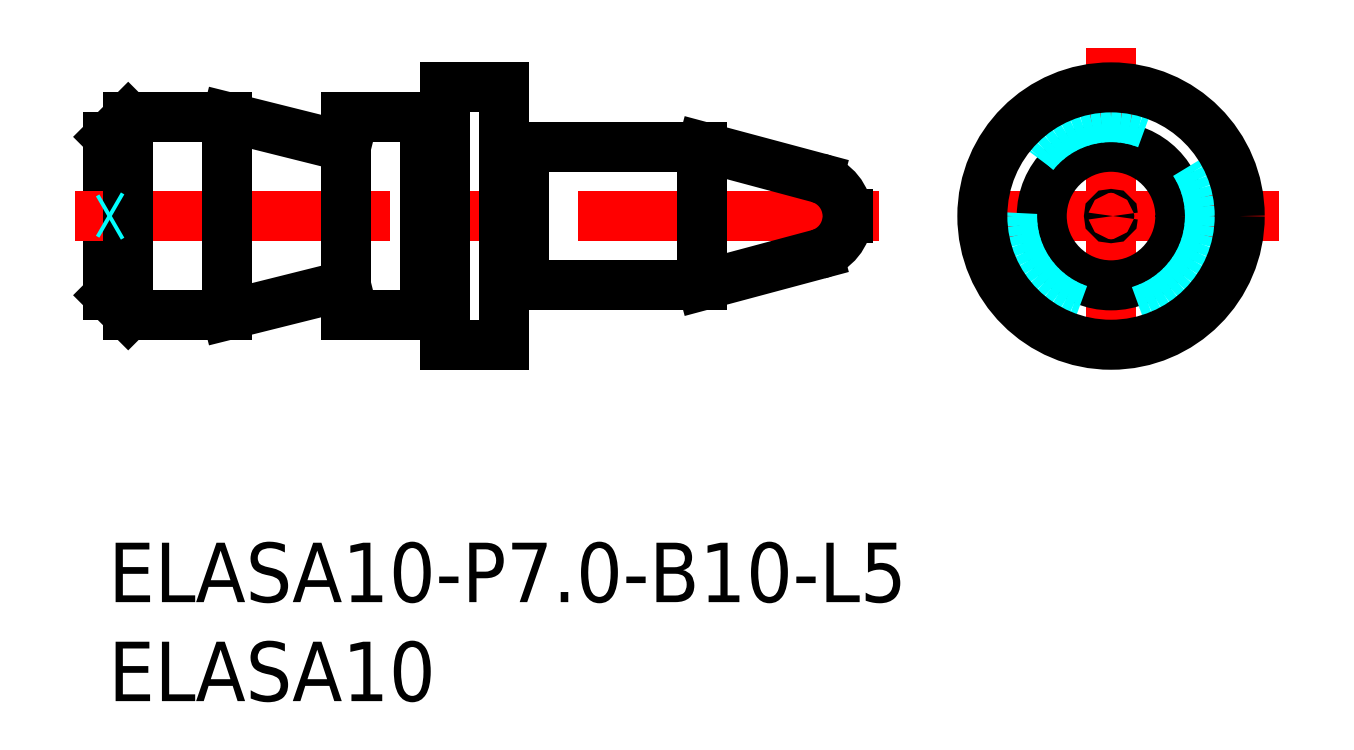
<metadata>
{"format":"dxf","ext":"dxf","renderer":"ezdxf+matplotlib","layout":"modelspace","background":"white","min_lineweight":24,"dpi":150}
</metadata>
<code>
0
SECTION
2
ENTITIES
0
LINE
8
MSM_CONTINUOUS
10
1.3e-15
20
20.5
30
0
11
8e-16
21
12.5
31
0
0
INSERT
8
MSM_CONTINUOUS
2
*U22
10
0
20
0
30
0
0
INSERT
8
MSM_CONTINUOUS
2
*U23
10
0
20
0
30
0
0
LINE
8
MSM_CENTER
10
-1.677
20
16.5
30
0
11
38.91
21
16.5
31
0
0
LINE
8
MSM_CONTINUOUS
10
1
20
21.5
30
0
11
6
21
21.5
31
0
0
LINE
8
MSM_CONTINUOUS
10
6
20
21.5
30
0
11
6
21
11.5
31
0
0
LINE
8
MSM_CONTINUOUS
10
12
20
21.5
30
0
11
12
21
11.5
31
0
0
LINE
8
MSM_CONTINUOUS
10
6
20
21.5
30
0
11
12
21
20
31
0
0
LINE
8
MSM_CONTINUOUS
10
16
20
21.5
30
0
11
12
21
21.5
31
0
0
LINE
8
MSM_CONTINUOUS
10
17
20
23
30
0
11
17
21
10
31
0
0
LINE
8
MSM_CONTINUOUS
10
17
20
23
30
0
11
20
21
23
31
0
0
LINE
8
MSM_CONTINUOUS
10
20
20
23
30
0
11
20
21
10
31
0
0
LINE
8
MSM_CONTINUOUS
10
30
20
20
30
0
11
21
21
20
31
0
0
LINE
8
MSM_CONTINUOUS
10
30
20
20
30
0
11
30
21
13
31
0
0
LINE
8
MSM_CONTINUOUS
10
30
20
20
30
0
11
35.85
21
18.43
31
0
0
LINE
8
MSM_CONTINUOUS
10
1
20
11.5
30
0
11
6
21
11.5
31
0
0
LINE
8
MSM_CONTINUOUS
10
6
20
11.5
30
0
11
12
21
13
31
0
0
LINE
8
MSM_CONTINUOUS
10
16
20
11.5
30
0
11
12
21
11.5
31
0
0
LINE
8
MSM_CONTINUOUS
10
17
20
10
30
0
11
20
21
10
31
0
0
LINE
8
MSM_CONTINUOUS
10
30
20
13
30
0
11
21
21
13
31
0
0
LINE
8
MSM_CONTINUOUS
10
30
20
13
30
0
11
35.85
21
14.57
31
0
0
LINE
8
MSM_CONTINUOUS
10
16
20
21.5
30
0
11
16
21
11.5
31
0
0
ARC
8
MSM_CONTINUOUS
10
16.8
20
21.68
30
0
40
0.2
50
270
51
0
0
LINE
8
MSM_CONTINUOUS
10
16.1
20
21.48
30
0
11
16.8
21
21.48
31
0
0
ARC
8
MSM_CONTINUOUS
10
16.1
20
21.68
30
0
40
0.2
50
241
51
270
0
LINE
8
MSM_CONTINUOUS
10
21
20
20
30
0
11
21
21
13
31
0
0
LINE
8
MSM_CONTINUOUS
10
20.2
20
19.98
30
0
11
20.9
21
19.98
31
0
0
ARC
8
MSM_CONTINUOUS
10
20.2
20
20.18
30
0
40
0.2
50
180
51
270
0
ARC
8
MSM_CONTINUOUS
10
20.9
20
20.18
30
0
40
0.2
50
270
51
299
0
ARC
8
MSM_CONTINUOUS
10
16.8
20
11.32
30
0
40
0.2
50
0
51
90
0
LINE
8
MSM_CONTINUOUS
10
16.1
20
11.53
30
0
11
16.8
21
11.53
31
0
0
ARC
8
MSM_CONTINUOUS
10
16.1
20
11.32
30
0
40
0.2
50
90
51
119
0
LINE
8
MSM_CONTINUOUS
10
20.2
20
13.03
30
0
11
20.9
21
13.03
31
0
0
ARC
8
MSM_CONTINUOUS
10
20.2
20
12.82
30
0
40
0.2
50
90
51
180
0
ARC
8
MSM_CONTINUOUS
10
20.9
20
12.82
30
0
40
0.2
50
61.04
51
90
0
LINE
8
MSM_CONTINUOUS
10
1
20
21.5
30
0
11
1.3e-15
21
20.5
31
0
0
LINE
8
MSM_CONTINUOUS
10
8e-16
20
12.5
30
0
11
1
21
11.5
31
0
0
LINE
8
MSM_CONTINUOUS
10
1
20
21.5
30
0
11
1
21
11.5
31
0
0
LINE
8
MSM_DASHED
10
0.1732
20
16.5
30
0
11
6e-16
21
16.6
31
0
0
LINE
8
MSM_DASHED
10
0.1732
20
16.5
30
0
11
6e-16
21
16.4
31
0
0
LINE
8
MSM_DASHED
10
37.16
20
16.5
30
0
11
37.33
21
16.6
31
0
0
LINE
8
MSM_DASHED
10
37.16
20
16.5
30
0
11
37.33
21
16.4
31
0
0
LINE
8
MSM_CENTER
10
59.14
20
16.5
30
0
11
42.14
21
16.5
31
0
0
LINE
8
MSM_CENTER
10
50.64
20
25
30
0
11
50.64
21
7.998
31
0
0
CIRCLE
8
MSM_CONTINUOUS
10
50.64
20
16.5
30
0
40
0.0986
0
CIRCLE
8
MSM_CONTINUOUS
10
50.64
20
16.5
30
0
40
3.5
0
CIRCLE
8
MSM_DASHED
10
50.64
20
16.5
30
0
40
5
0
CIRCLE
8
MSM_CONTINUOUS
10
50.64
20
16.5
30
0
40
6.5
0
ARC
8
MSM_CONTINUOUS
10
35.33
20
16.5
30
0
40
2
50
285
51
357.2
0
LINE
8
MSM_CONTINUOUS
10
37.33
20
16.6
30
0
11
37.33
21
16.4
31
0
0
ARC
8
MSM_CONTINUOUS
10
35.33
20
16.5
30
0
40
2
50
2.826
51
75
0
ENDSEC
0
EOF

</code>
